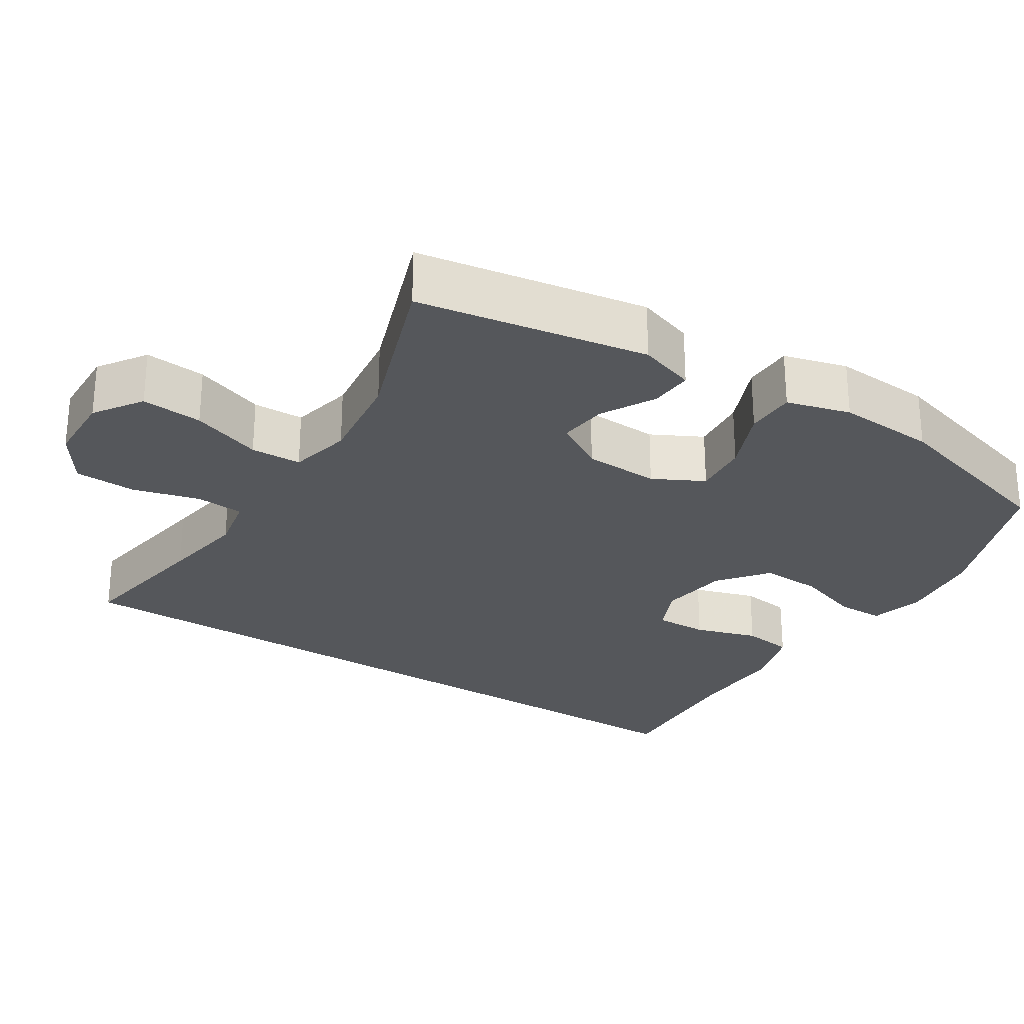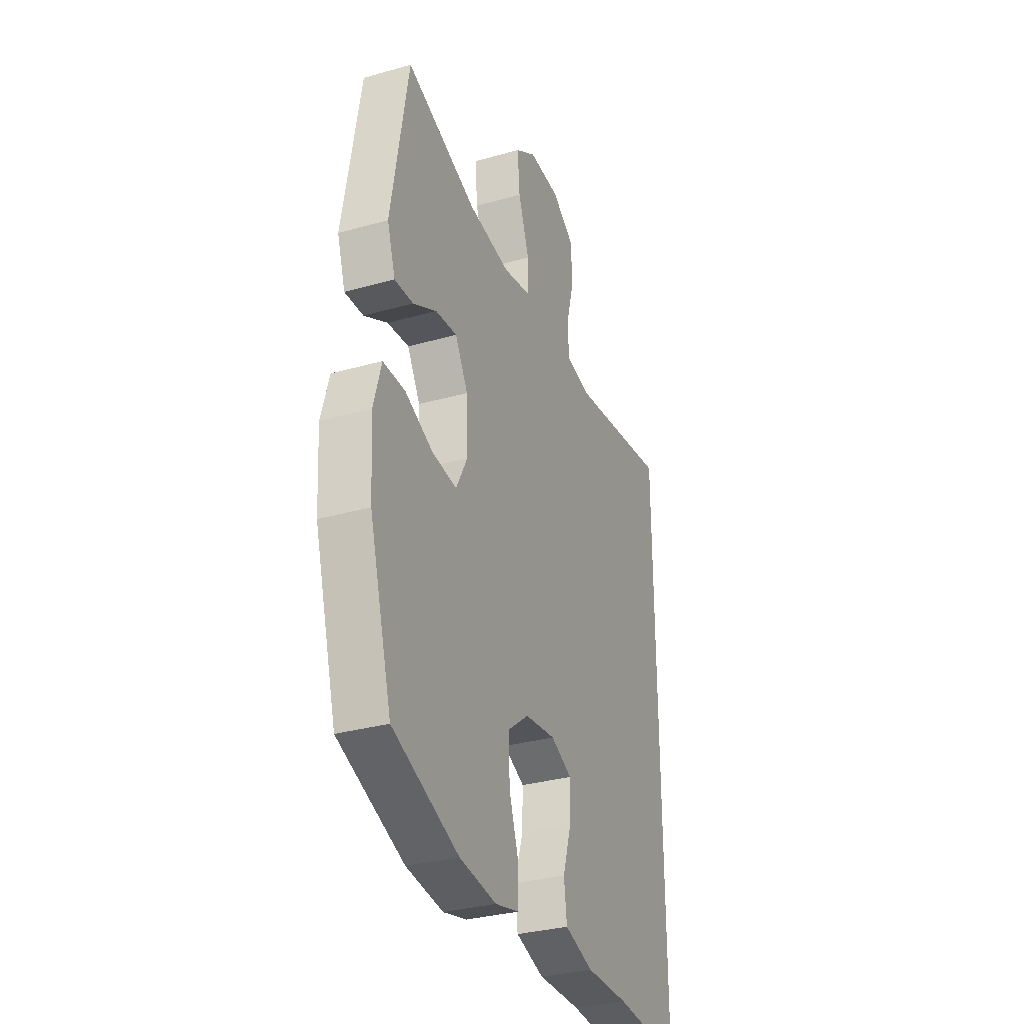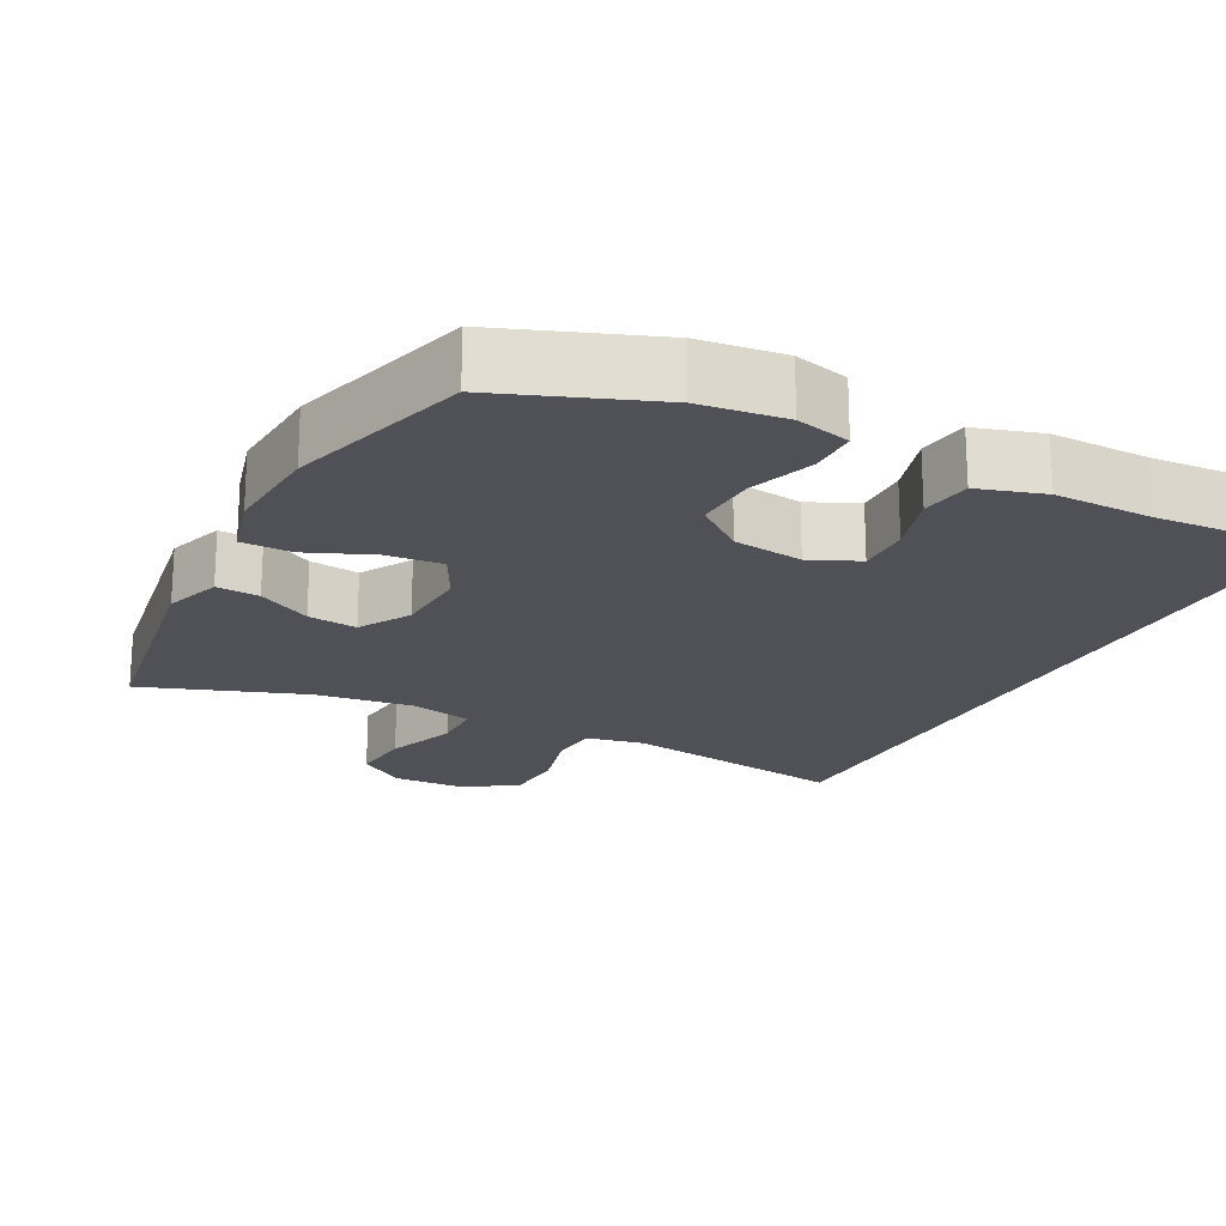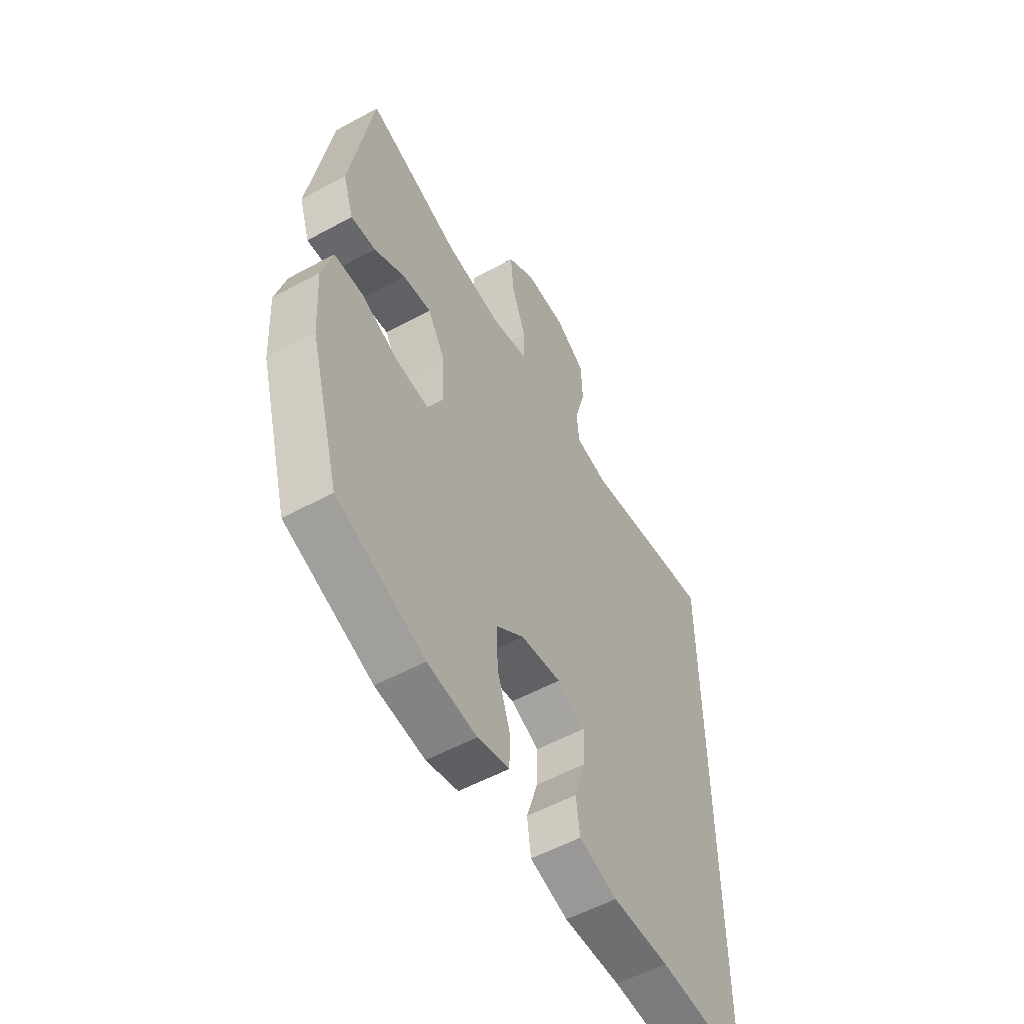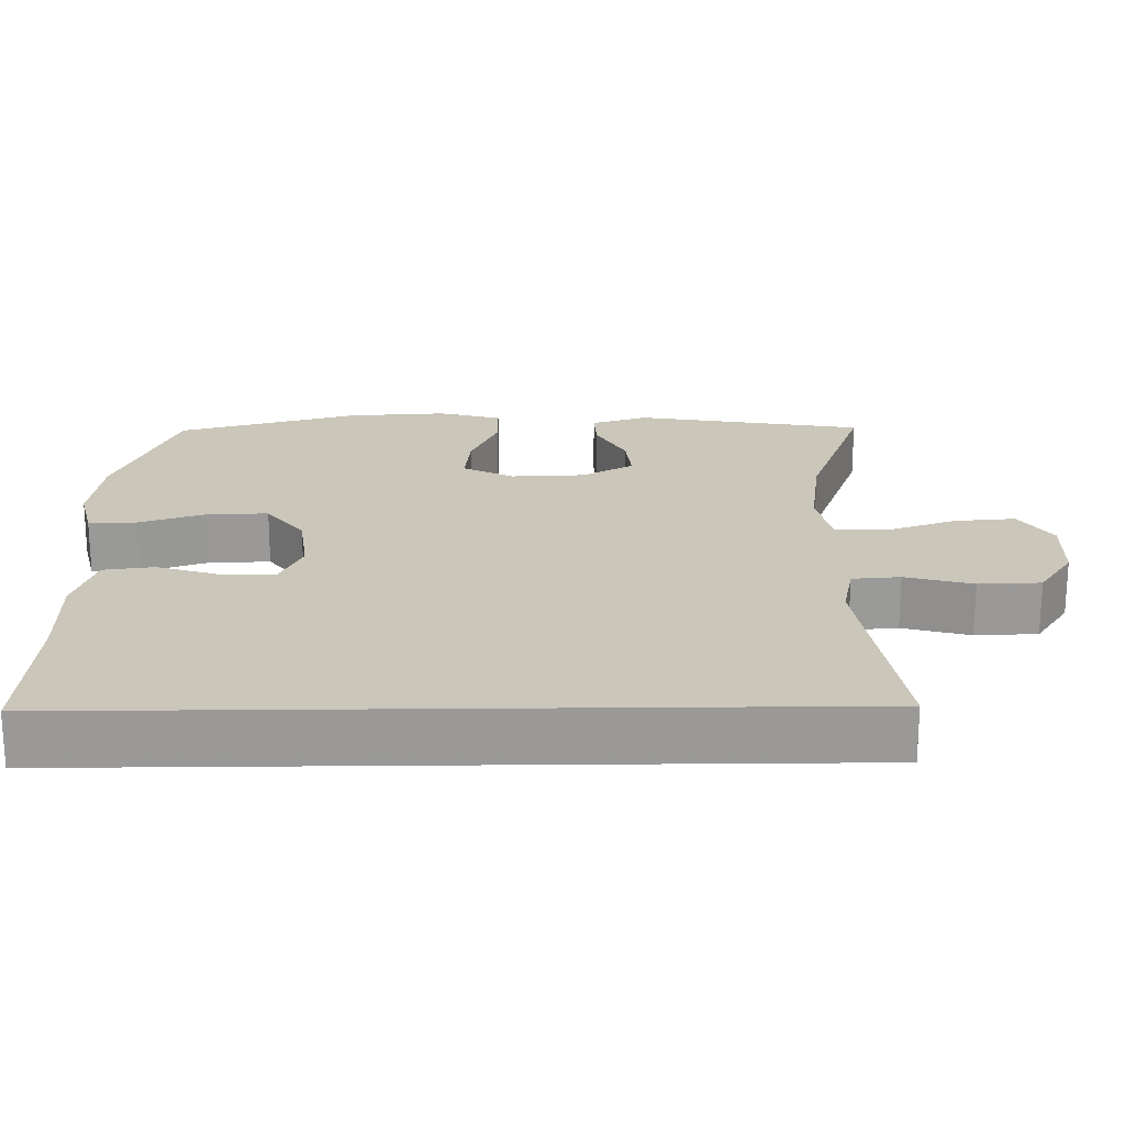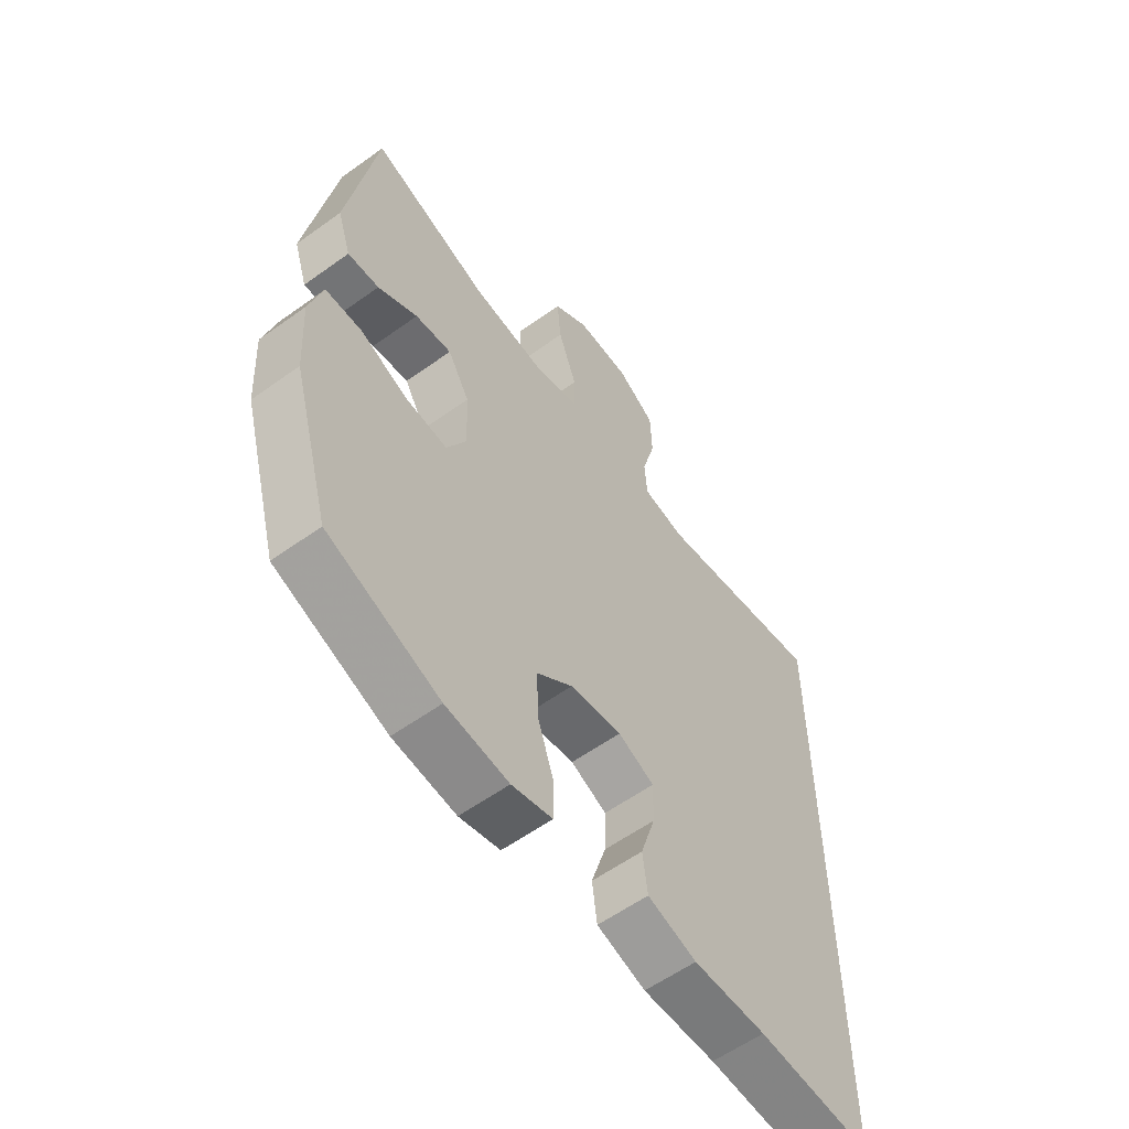
<metadata>
{"format":"obj","ext":"obj","renderer":"f3d","projection":"perspective","resolution":1024,"background":"white","views":[{"elev":-26.9,"azim":57.0,"up":"+Y"},{"elev":-32.0,"azim":111.7,"up":"+Z"},{"elev":-20.3,"azim":152.1,"up":"+Y"},{"elev":-55.0,"azim":119.9,"up":"+Z"},{"elev":21.2,"azim":-90.8,"up":"+Y"},{"elev":-58.3,"azim":126.7,"up":"+Z"}]}
</metadata>
<code>
v -0.5 0.07 -0.574
v -0.5 0.07 0.45
v -0.306 0.07 0.421
v -0.19 0.07 0.404
v -0.113 0.07 0.42
v -0.108 0.07 0.485
v -0.133 0.07 0.576
v -0.13 0.07 0.66
v -0.06 0.07 0.707
v 0.038 0.07 0.711
v 0.103 0.07 0.668
v 0.096 0.07 0.585
v 0.062 0.07 0.489
v 0.064 0.07 0.42
v 0.149 0.07 0.402
v 0.28 0.07 0.42
v 0.5 0.07 0.5
v 0.553 0.07 0.189
v 0.528 0.07 0.112
v 0.47 0.07 0.115
v 0.397 0.07 0.154
v 0.33 0.07 0.161
v 0.29 0.07 0.092
v 0.286 0.07 -0.01
v 0.322 0.07 -0.078
v 0.398 0.07 -0.07
v 0.486 0.07 -0.032
v 0.554 0.07 -0.032
v 0.578 0.07 -0.118
v 0.57 0.07 -0.252
v 0.5 0.07 -0.5
v 0.295 0.07 -0.58
v 0.18 0.07 -0.595
v 0.106 0.07 -0.577
v 0.105 0.07 -0.512
v 0.135 0.07 -0.423
v 0.138 0.07 -0.339
v 0.072 0.07 -0.288
v -0.023 0.07 -0.276
v -0.089 0.07 -0.306
v -0.087 0.07 -0.378
v -0.06 0.07 -0.463
v -0.069 0.07 -0.532
v -0.158 0.07 -0.56
v -0.291 0.07 -0.559
v -0.5 0 -0.574
v -0.5 0 0.45
v -0.306 0 0.421
v -0.19 0 0.404
v -0.113 0 0.42
v -0.108 0 0.485
v -0.133 0 0.576
v -0.13 0 0.66
v -0.06 0 0.707
v 0.038 0 0.711
v 0.103 0 0.668
v 0.096 0 0.585
v 0.062 0 0.489
v 0.064 0 0.42
v 0.149 0 0.402
v 0.28 0 0.42
v 0.5 0 0.5
v 0.553 0 0.189
v 0.528 0 0.112
v 0.47 0 0.115
v 0.397 0 0.154
v 0.33 0 0.161
v 0.29 0 0.092
v 0.286 0 -0.01
v 0.322 0 -0.078
v 0.398 0 -0.07
v 0.486 0 -0.032
v 0.554 0 -0.032
v 0.578 0 -0.118
v 0.57 0 -0.252
v 0.5 0 -0.5
v 0.295 0 -0.58
v 0.18 0 -0.595
v 0.106 0 -0.577
v 0.105 0 -0.512
v 0.135 0 -0.423
v 0.138 0 -0.339
v 0.072 0 -0.288
v -0.023 0 -0.276
v -0.089 0 -0.306
v -0.087 0 -0.378
v -0.06 0 -0.463
v -0.069 0 -0.532
v -0.158 0 -0.56
v -0.291 0 -0.559
f 42 43 44 45
f 41 42 45 1
f 40 41 1 2
f 39 40 2 3
f 38 39 3 4
f 37 38 4 5
f 33 34 35 36
f 33 36 37
f 32 33 37
f 26 27 28 29
f 25 26 29 30
f 18 19 20 21
f 16 17 18 21
f 15 16 21 22
f 14 15 22 23
f 10 11 12 13
f 10 13 14
f 9 10 14
f 6 7 8 9
f 6 9 14
f 25 30 31 32
f 24 25 32 37
f 14 23 24 37
f 5 6 14 37
f 90 89 88 87
f 46 90 87 86
f 47 46 86 85
f 48 47 85 84
f 49 48 84 83
f 50 49 83 82
f 81 80 79 78
f 82 81 78
f 82 78 77
f 74 73 72 71
f 75 74 71 70
f 66 65 64 63
f 66 63 62 61
f 67 66 61 60
f 68 67 60 59
f 58 57 56 55
f 59 58 55
f 59 55 54
f 54 53 52 51
f 59 54 51
f 77 76 75 70
f 82 77 70 69
f 82 69 68 59
f 82 59 51 50
f 1 46 47 2
f 2 47 48 3
f 3 48 49 4
f 4 49 50 5
f 5 50 51 6
f 6 51 52 7
f 7 52 53 8
f 8 53 54 9
f 9 54 55 10
f 10 55 56 11
f 11 56 57 12
f 12 57 58 13
f 13 58 59 14
f 14 59 60 15
f 15 60 61 16
f 16 61 62 17
f 17 62 63 18
f 18 63 64 19
f 19 64 65 20
f 20 65 66 21
f 21 66 67 22
f 22 67 68 23
f 23 68 69 24
f 24 69 70 25
f 25 70 71 26
f 26 71 72 27
f 27 72 73 28
f 28 73 74 29
f 29 74 75 30
f 30 75 76 31
f 31 76 77 32
f 32 77 78 33
f 33 78 79 34
f 34 79 80 35
f 35 80 81 36
f 36 81 82 37
f 37 82 83 38
f 38 83 84 39
f 39 84 85 40
f 40 85 86 41
f 41 86 87 42
f 42 87 88 43
f 43 88 89 44
f 44 89 90 45
f 45 90 46 1

</code>
